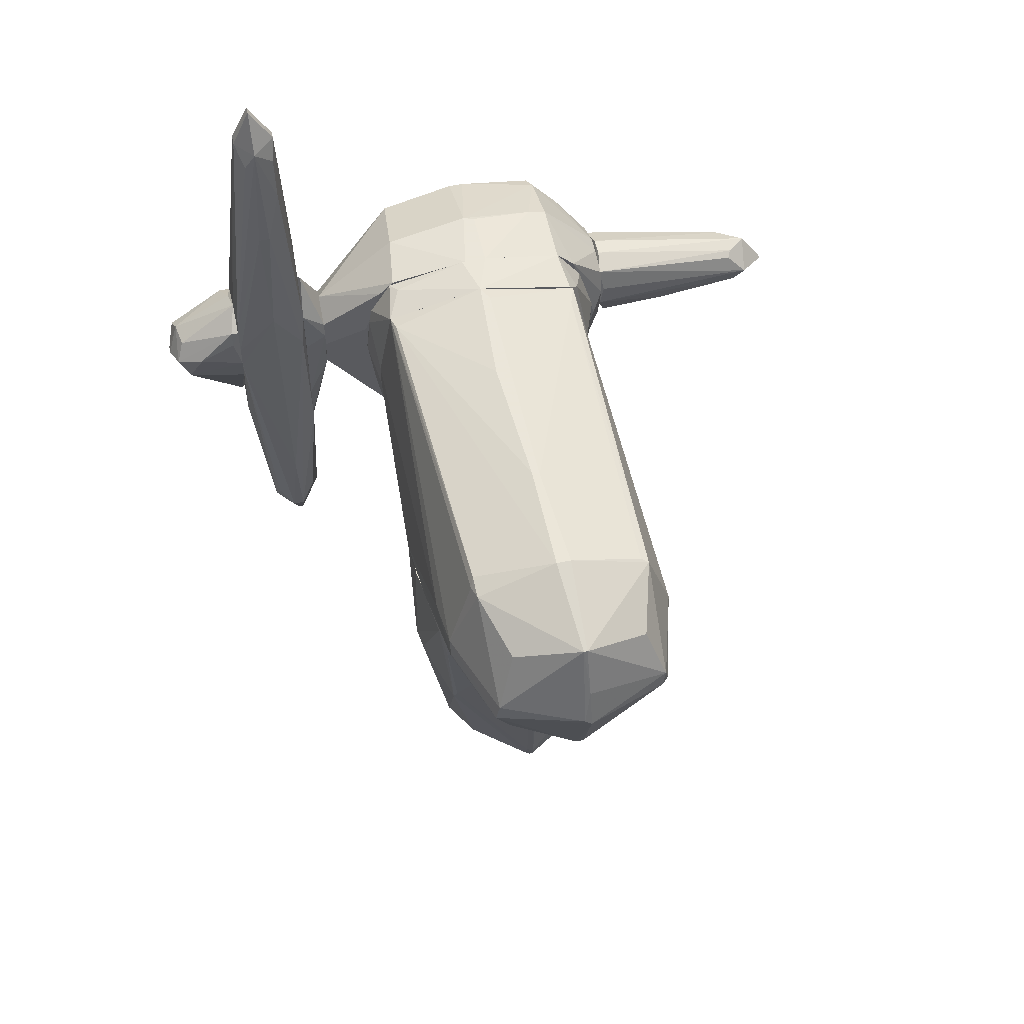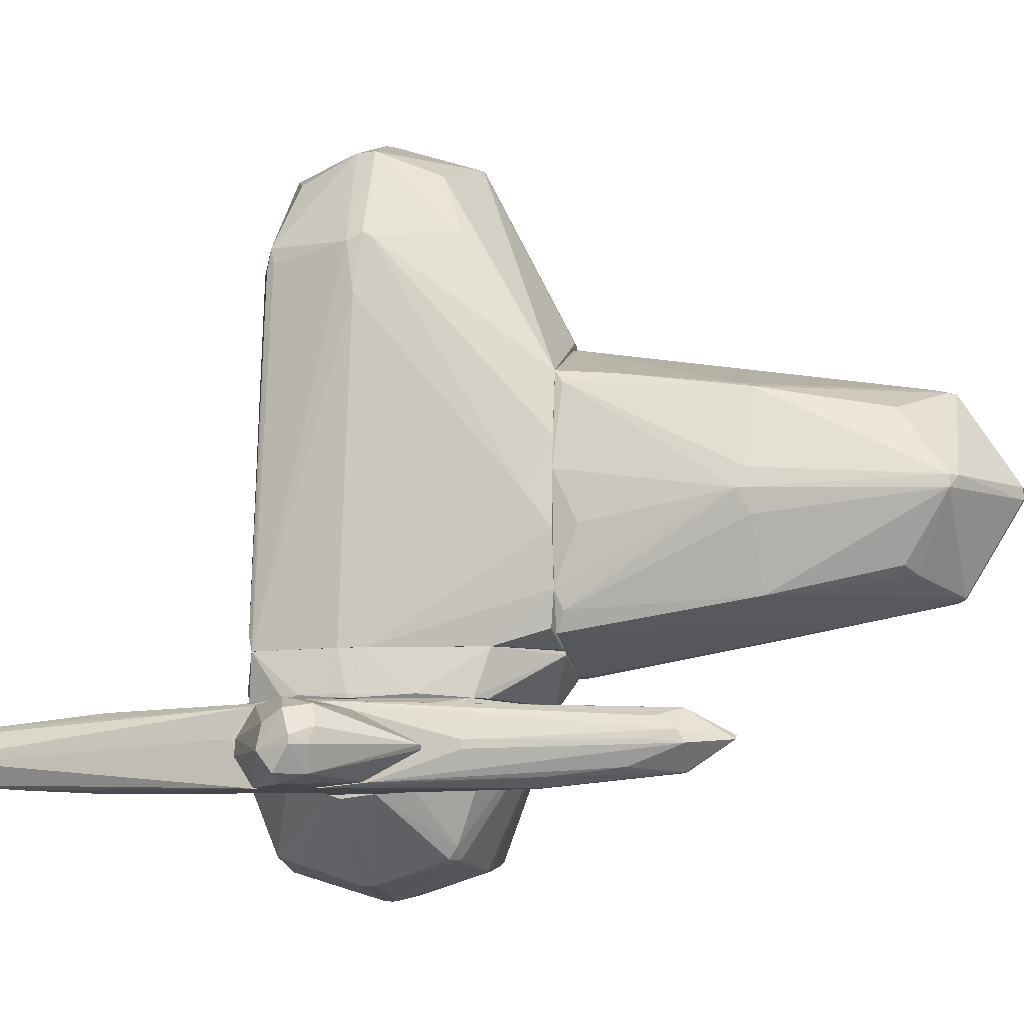
<metadata>
{"format":"obj","ext":"obj","renderer":"f3d","projection":"perspective","resolution":1024,"background":"white","views":[{"elev":55.0,"azim":-12.5,"up":"+Y"},{"elev":-8.9,"azim":-78.3,"up":"+Z"}]}
</metadata>
<code>
o convex_0
v 0.2862 -2.193 -0.6831
v 0.2212 -0.4701 1.624
v 0.1237 -0.4701 1.624
v 0.2536 -3.46 1.169
v -0.8187 -0.6654 0.09704
v 1.164 -0.4701 -0.4556
v 1.034 -3.427 0.3889
v -0.5262 -3.427 0.4217
v 1.066 -0.4701 1.299
v -0.6561 -0.4704 -0.7154
v -0.6886 -0.4704 1.299
v 0.2862 -3.492 -0.423
v 1.099 -0.5354 -0.6828
v 0.2862 -3.947 0.4217
v 1.261 -1.998 0.3566
v 0.2862 -0.4701 -0.9754
v 1.001 -2.03 1.136
v -0.5911 -1.965 1.136
v -0.8187 -1.868 0.3243
v -0.5262 -2.03 -0.4556
v 1.001 -2.03 -0.4556
v 1.229 -0.4701 0.454
v -0.3311 -3.07 -0.2279
v 0.8385 -3.07 -0.2607
v -0.3637 -3.037 0.9741
v 0.8385 -3.07 0.9415
v -0.5262 -3.427 0.3243
v -0.8187 -0.4704 0.5192
v 0.1888 -1.836 -0.748
v 0.2212 -3.492 -0.423
v 1.001 -3.492 0.3243
v 0.1563 -3.395 1.169
v 0.2212 -3.947 0.3243
v -0.7212 -0.5354 -0.5531
v 0.1563 -0.5027 -0.9752
v 1.131 -0.6654 1.104
v -0.7862 -1.933 0.4866
v -0.7536 -1.965 0.1294
v 1.229 -1.965 0.1945
v 0.2536 -3.33 1.201
v 1.066 -0.6654 1.299
v 1.034 -3.427 0.3243
v -0.7212 -0.5354 1.202
v 1.001 -3.492 0.3889
v 1.229 -0.4701 0.1296
v 0.2212 -3.947 0.4217
v 0.2862 -3.427 -0.4554
v 0.8711 -1.803 -0.5528
v 0.2862 -3.947 0.3243
v -0.5588 -1.868 1.169
v 0.2212 -2.745 -0.5854
v -0.6561 -0.5027 -0.7154
v 0.1237 -0.5027 1.624
v -0.6561 -0.9251 1.266
v 0.2212 -0.5027 1.624
v 0.2536 -0.5677 -0.9752
v 0.5462 -3.265 1.071
v -0.2012 -3.167 -0.293
v -0.4612 -3.492 0.4217
v -0.7536 -0.4704 -0.3905
v 0.1888 -3.297 1.201
v 0.2212 -3.46 1.169
v 1.034 -1.998 -0.3905
v 1.099 -0.4701 -0.6828
f 13 16 64
f 3 2 6
f 6 2 9
f 3 6 16
f 7 15 17
f 6 9 22
f 18 8 25
f 7 17 26
f 8 19 27
f 20 23 27
f 11 3 28
f 3 16 28
f 5 19 28
f 12 24 31
f 25 8 32
f 18 25 32
f 30 12 33
f 27 30 33
f 10 16 35
f 17 15 36
f 22 9 36
f 15 22 36
f 8 18 37
f 19 8 37
f 27 19 38
f 20 27 38
f 19 34 38
f 34 20 38
f 13 6 39
f 6 15 39
f 9 2 41
f 36 9 41
f 17 36 41
f 15 7 42
f 24 21 42
f 7 31 42
f 31 24 42
f 39 15 42
f 11 28 43
f 28 19 43
f 37 18 43
f 19 37 43
f 4 14 44
f 7 26 44
f 31 7 44
f 14 31 44
f 15 6 45
f 6 22 45
f 22 15 45
f 14 4 46
f 33 14 46
f 24 12 47
f 21 24 47
f 12 30 47
f 13 21 48
f 47 1 48
f 21 47 48
f 31 14 49
f 12 31 49
f 14 33 49
f 33 12 49
f 18 32 50
f 30 20 51
f 1 47 51
f 47 30 51
f 20 34 52
f 34 10 52
f 10 35 52
f 35 29 52
f 51 20 52
f 29 51 52
f 2 3 53
f 3 11 53
f 50 53 54
f 11 43 54
f 43 18 54
f 18 50 54
f 53 11 54
f 40 17 55
f 41 2 55
f 17 41 55
f 2 53 55
f 53 40 55
f 16 13 56
f 35 16 56
f 29 35 56
f 48 1 56
f 13 48 56
f 1 51 56
f 51 29 56
f 26 17 57
f 17 40 57
f 40 4 57
f 4 44 57
f 44 26 57
f 23 20 58
f 27 23 58
f 20 30 58
f 30 27 58
f 8 27 59
f 32 8 59
f 27 33 59
f 33 46 59
f 16 10 60
f 19 5 60
f 5 28 60
f 28 16 60
f 34 19 60
f 10 34 60
f 50 32 61
f 40 53 61
f 53 50 61
f 4 40 62
f 46 4 62
f 32 59 62
f 59 46 62
f 61 32 62
f 40 61 62
f 21 13 63
f 13 39 63
f 42 21 63
f 39 42 63
f 6 13 64
f 16 6 64
o convex_1
v -2.216 1.285 -1.333
v -2.834 0.9923 -1.691
v -2.834 0.9923 -1.626
v -2.151 0.2124 -1.691
v -2.151 1.415 -1.951
v -2.671 0.8626 -1.398
v -2.769 1.122 -1.886
v -2.151 1.577 -1.593
v -2.184 0.6352 -1.918
v -2.151 0.7324 -1.398
v -2.704 1.22 -1.528
v -2.671 0.8949 -1.886
v -2.736 1.252 -1.723
v -2.606 1.122 -1.951
v -2.541 1.122 -1.333
v -2.151 1.415 -1.366
v -2.184 0.2124 -1.658
v -2.184 1.577 -1.723
v -2.769 0.8626 -1.691
v -2.769 1.057 -1.431
v -2.249 1.415 -1.951
v -2.151 0.9923 -1.333
v -2.151 0.9923 -1.951
v -2.736 0.83 -1.561
v -2.216 1.415 -1.366
f 84 79 89
f 68 69 72
f 68 72 74
f 66 71 76
f 73 68 76
f 66 67 77
f 71 66 77
f 75 72 77
f 76 71 78
f 73 76 78
f 74 72 80
f 74 70 81
f 68 74 81
f 76 68 81
f 72 69 82
f 77 72 82
f 67 66 83
f 66 76 83
f 76 81 83
f 77 67 84
f 75 77 84
f 70 79 84
f 71 77 85
f 69 78 85
f 78 71 85
f 82 69 85
f 77 82 85
f 70 74 86
f 65 79 86
f 79 70 86
f 80 65 86
f 74 80 86
f 69 68 87
f 68 73 87
f 78 69 87
f 73 78 87
f 81 70 88
f 67 83 88
f 83 81 88
f 84 67 88
f 70 84 88
f 72 75 89
f 79 65 89
f 65 80 89
f 80 72 89
f 75 84 89
o convex_2
v -0.4937 0.4075 -2.438
v 0.286 2.097 -1.203
v 0.286 2.097 -1.723
v 1.489 0.6676 -1.658
v -0.7536 0.1802 -1.203
v -1.306 1.415 -1.658
v 0.9686 1.74 -2.438
v 1.001 0.01774 -1.203
v 1.001 0.3103 -2.406
v -0.4937 1.74 -2.373
v 1.164 1.805 -1.203
v 0.1886 -0.3073 -1.236
v -0.6236 1.967 -1.203
v 0.1561 1.057 -2.698
v -1.306 0.7651 -1.951
v 1.489 1.35 -2.015
v -1.306 1.025 -1.366
v 1.001 0.9597 -2.633
v -0.5262 1.057 -2.6
v 0.2212 0.2451 -2.47
v 1.489 1.187 -1.301
v 1.001 1.999 -1.756
v -0.5588 0.3103 -2.308
v -0.5588 2 -1.691
v 0.1886 1.805 -2.47
v 1.489 0.7651 -2.015
v -1.306 1.122 -1.951
v -1.306 0.6349 -1.723
v -0.6236 0.05023 -1.301
v 1.164 0.1477 -1.203
v 1.489 1.48 -1.593
v 1.033 0.2126 -2.113
v -0.9161 1.35 -1.203
v 1.001 1.967 -1.203
v -1.306 1.285 -1.398
v -1.306 0.7001 -1.431
v 0.1886 0.9597 -2.698
v 0.2537 -0.3073 -1.203
v 1.391 1.025 -1.203
v 1.489 0.7651 -1.398
v 1.001 1.805 -2.308
v -0.5588 0.1477 -1.821
v 0.4162 1.057 -2.698
v 0.1886 2.097 -1.756
v 1.033 1.122 -2.601
v 1.001 0.2776 -2.373
v -0.5262 0.9597 -2.6
v 1.391 0.9925 -2.211
v -0.4286 0.3103 -2.405
v 1.066 0.05023 -1.333
v 1.489 0.7001 -1.918
v 0.09123 2.097 -1.203
v 1.489 1.48 -1.756
v 0.3186 0.2451 -2.47
v -0.5588 0.3753 -2.405
v 1.066 0.3428 -2.373
v 1.489 1.415 -1.366
v 0.2537 -0.3073 -1.236
v 1.228 1.577 -2.243
v 0.3186 1.805 -2.47
v -0.5262 1.545 -2.438
v -0.7536 1.837 -1.203
v -1.306 1.025 -1.983
v 0.8384 2.032 -1.756
f 130 133 153
f 91 94 97
f 94 91 102
f 95 104 106
f 93 105 110
f 99 95 113
f 95 102 113
f 103 108 114
f 105 93 115
f 95 99 116
f 104 95 116
f 106 104 117
f 104 112 117
f 101 94 118
f 94 117 118
f 110 105 120
f 111 100 120
f 94 102 122
f 106 94 122
f 91 97 123
f 100 111 123
f 95 106 124
f 106 122 124
f 94 106 125
f 117 94 125
f 106 117 125
f 109 90 126
f 97 94 127
f 94 101 127
f 110 100 128
f 97 119 128
f 123 97 128
f 100 123 128
f 93 110 129
f 119 93 129
f 110 128 129
f 128 119 129
f 112 101 131
f 117 112 131
f 118 117 131
f 101 118 131
f 103 114 132
f 126 103 132
f 107 126 132
f 91 92 133
f 99 113 133
f 114 99 133
f 132 96 134
f 107 132 134
f 108 103 136
f 103 126 136
f 126 90 136
f 105 115 137
f 134 105 137
f 107 134 137
f 90 109 138
f 109 101 138
f 101 112 138
f 119 97 139
f 115 93 140
f 93 119 140
f 119 139 140
f 139 121 140
f 102 91 141
f 113 102 141
f 91 133 141
f 133 113 141
f 120 105 142
f 111 120 142
f 130 111 142
f 107 98 143
f 101 109 143
f 126 107 143
f 109 126 143
f 98 135 143
f 112 104 144
f 136 90 144
f 104 136 144
f 90 138 144
f 138 112 144
f 98 107 145
f 135 98 145
f 121 135 145
f 107 137 145
f 137 115 145
f 115 140 145
f 140 121 145
f 100 110 146
f 120 100 146
f 110 120 146
f 97 127 147
f 127 101 147
f 135 121 147
f 139 97 147
f 121 139 147
f 101 143 147
f 143 135 147
f 96 130 148
f 134 96 148
f 105 134 148
f 142 105 148
f 130 142 148
f 130 96 149
f 96 132 149
f 132 114 149
f 114 133 149
f 133 130 149
f 114 108 150
f 99 114 150
f 116 99 150
f 108 116 150
f 102 95 151
f 122 102 151
f 95 124 151
f 124 122 151
f 104 116 152
f 116 108 152
f 136 104 152
f 108 136 152
f 92 91 153
f 91 123 153
f 123 111 153
f 111 130 153
f 133 92 153
o convex_3
v 1.489 0.6674 -1.756
v 1.521 1.447 -1.593
v 1.521 1.447 -1.756
v 3.243 0.96 -1.593
v 1.489 0.9925 -1.333
v 1.489 1.025 -2.081
v 2.983 0.9925 -1.886
v 2.886 1.22 -1.528
v 2.983 0.7649 -1.626
v 1.651 0.7325 -1.983
v 3.016 1.025 -1.398
v 1.489 1.382 -1.398
v 1.554 0.7649 -1.431
v 2.821 1.187 -1.821
v 1.586 1.317 -1.983
v 3.048 1.22 -1.658
v 2.918 0.8949 -1.431
v 2.723 0.83 -1.853
v 1.521 1.187 -1.333
v 1.619 0.6674 -1.658
v 2.171 0.7974 -1.431
v 1.489 1.35 -1.951
v 2.983 1.025 -1.886
v 2.983 0.7649 -1.658
v 1.489 0.7325 -1.983
v 2.853 1.187 -1.463
f 164 169 179
f 154 158 159
f 159 160 163
f 155 156 165
f 159 158 165
f 161 155 165
f 158 154 166
f 156 167 168
f 156 155 169
f 155 161 169
f 164 157 169
f 167 156 169
f 162 157 170
f 164 158 170
f 157 164 170
f 163 160 171
f 158 164 172
f 165 158 172
f 164 165 172
f 166 154 173
f 166 173 174
f 158 166 174
f 162 170 174
f 170 158 174
f 173 162 174
f 165 156 175
f 159 165 175
f 156 168 175
f 168 159 175
f 160 159 176
f 157 160 176
f 159 168 176
f 168 167 176
f 169 157 176
f 167 169 176
f 160 157 177
f 157 162 177
f 154 163 177
f 171 160 177
f 163 171 177
f 173 154 177
f 162 173 177
f 154 159 178
f 163 154 178
f 159 163 178
f 161 165 179
f 165 164 179
f 169 161 179
o convex_4
v 1.229 1.642 -1.203
v -0.9162 1.09 -1.203
v -0.9162 1.09 -1.171
v 0.6762 -0.4698 -0.8133
v 0.1562 2.13 -0.8133
v 0.286 -0.3072 -1.203
v -0.7212 0.01771 -0.8133
v 1.229 1.155 -0.8133
v 1.164 0.1477 -1.203
v -0.6561 1.934 -1.203
v -0.7212 1.902 -0.8133
v -0.7535 0.1477 -1.203
v -0.266 -0.4696 -0.8458
v 1.001 1.967 -1.203
v 1.034 1.935 -0.8133
v 1.131 0.01771 -0.8133
v 1.359 1.025 -1.203
v 0.05888 2.097 -1.203
v -0.851 1.187 -0.8133
v -0.851 1.61 -1.203
v 1.099 0.05002 -1.203
v 0.286 -0.4696 -0.9757
v 0.1562 -0.3072 -1.203
v 1.359 1.187 -1.171
v -0.6561 0.05028 -1.203
v -0.266 -0.4696 -0.8133
v 1.131 1.805 -0.9107
v 0.6762 -0.4698 -0.8458
v 0.286 2.097 -1.203
v -0.5911 1.967 -1.106
v -0.851 0.9597 -0.8133
v -0.851 0.5701 -1.171
v -0.8835 1.479 -1.171
v 1.229 0.9597 -0.8133
f 196 203 213
f 181 180 185
f 183 184 186
f 184 183 187
f 185 180 188
f 180 181 189
f 186 184 190
f 181 185 191
f 186 191 192
f 180 189 193
f 184 187 194
f 193 184 194
f 187 183 195
f 195 188 196
f 188 180 196
f 193 189 197
f 186 190 198
f 189 181 199
f 190 189 199
f 185 188 200
f 188 195 200
f 201 192 202
f 191 185 202
f 185 201 202
f 196 180 203
f 192 191 204
f 202 192 204
f 191 202 204
f 183 186 205
f 186 192 205
f 192 183 205
f 180 193 206
f 194 187 206
f 193 194 206
f 203 180 206
f 187 203 206
f 183 192 207
f 195 183 207
f 185 200 207
f 200 195 207
f 201 185 207
f 192 201 207
f 184 193 208
f 197 184 208
f 193 197 208
f 190 184 209
f 189 190 209
f 184 197 209
f 197 189 209
f 198 182 210
f 186 198 210
f 182 181 211
f 181 191 211
f 191 186 211
f 210 182 211
f 186 210 211
f 181 182 212
f 182 198 212
f 198 190 212
f 190 199 212
f 199 181 212
f 187 195 213
f 195 196 213
f 203 187 213
o convex_5
v 0.2537 1.382 3.314
v -0.3636 -0.4701 -0.8132
v -0.3962 -0.4375 -0.8132
v 1.066 1.902 -0.8132
v -0.7211 1.902 -0.8128
v 1.229 -0.4701 0.422
v -0.6886 -0.4698 1.299
v -0.5587 1.837 2.404
v 1.034 1.025 3.086
v 0.286 2.097 2.371
v 0.1887 0.2778 3.151
v 1.099 -0.4698 -0.6829
v -0.8187 1.025 2.436
v -0.8187 -0.4698 0.06468
v 1.229 1.155 2.339
v 1.066 -0.4698 1.299
v 1.001 1.837 2.371
v -0.5587 0.9921 3.151
v 1.229 1.155 -0.8128
v 0.1563 2.13 -0.8128
v -0.8512 0.9596 -0.8128
v 0.2537 1.837 3.151
v 0.1563 -0.4698 1.689
v 0.8386 0.4402 2.859
v -0.8512 1.09 1.949
v -0.6886 -0.4372 -0.6829
v -0.3962 0.4728 2.956
v 0.2537 1.025 3.411
v 0.7736 -0.4701 -0.8132
v 0.1563 2.13 1.396
v -0.8512 -0.2749 0.3248
v 1.229 0.8947 2.306
v -0.3636 1.642 2.956
v 0.8386 1.61 2.956
v -0.6886 1.935 -0.6829
v 0.1563 2.097 2.371
v 1.001 1.935 -0.618
v 0.2537 0.2778 3.151
v -0.8512 1.187 -0.8128
v 1.001 1.154 3.119
v -0.591 0.2776 2.436
v -0.5261 1.154 3.151
v 1.164 -0.4698 -0.4555
v -0.8187 1.154 2.371
v -0.7861 -0.4698 0.7796
v 1.131 -0.01481 -0.8132
v -0.5587 1.87 2.209
v 1.001 0.2453 2.371
v 0.2211 2.13 1.429
v 1.099 -0.4698 1.235
v 0.9687 1.024 3.152
v -0.7211 0.01751 -0.8128
v 0.0914 2.13 0.1949
v 0.2211 2.13 -0.6825
v 1.229 -0.4701 0.1619
v -0.8187 0.9596 2.404
v -0.591 1.805 2.274
v -0.7537 -0.4698 -0.3906
v 0.7085 0.4402 2.989
v 1.229 0.9596 -0.8128
v 0.2211 1.837 3.151
v 0.1887 1.09 3.411
v 0.2211 -0.4698 1.689
v 0.9361 1.87 2.339
f 250 223 277
f 215 216 217
f 217 216 218
f 215 219 220
f 228 217 230
f 217 228 232
f 228 219 232
f 217 218 233
f 230 223 235
f 220 219 236
f 224 220 236
f 216 215 239
f 220 224 240
f 224 231 240
f 231 224 241
f 215 217 242
f 219 215 242
f 234 227 244
f 238 234 244
f 219 228 245
f 228 222 245
f 230 235 247
f 233 218 248
f 243 248 249
f 235 223 249
f 230 217 250
f 224 236 251
f 241 224 251
f 218 216 252
f 216 234 252
f 238 218 252
f 234 238 252
f 222 228 253
f 228 230 253
f 235 214 253
f 214 241 253
f 230 247 253
f 247 235 253
f 220 240 254
f 240 231 254
f 246 221 255
f 226 231 257
f 218 238 257
f 238 226 257
f 255 221 257
f 231 255 257
f 215 220 258
f 227 215 258
f 244 227 258
f 217 232 259
f 242 217 259
f 225 242 259
f 256 225 259
f 248 218 260
f 249 248 260
f 221 249 260
f 222 237 261
f 237 229 261
f 245 222 261
f 233 243 262
f 243 249 262
f 249 223 262
f 223 250 262
f 229 219 263
f 219 245 263
f 261 229 263
f 245 261 263
f 237 222 264
f 241 251 264
f 222 253 264
f 253 241 264
f 234 216 265
f 216 239 265
f 243 233 266
f 233 248 266
f 248 243 266
f 217 233 267
f 250 217 267
f 233 262 267
f 262 250 267
f 232 219 268
f 219 242 268
f 242 225 268
f 225 256 268
f 231 226 269
f 226 238 269
f 238 244 269
f 220 254 269
f 254 231 269
f 258 220 269
f 244 258 269
f 218 257 270
f 257 221 270
f 260 218 270
f 221 260 270
f 215 227 271
f 227 234 271
f 239 215 271
f 234 265 271
f 265 239 271
f 229 237 272
f 251 229 272
f 237 264 272
f 264 251 272
f 259 232 273
f 256 259 273
f 232 268 273
f 268 256 273
f 214 235 274
f 221 246 274
f 249 221 274
f 235 249 274
f 246 255 274
f 274 255 275
f 241 214 275
f 231 241 275
f 255 231 275
f 214 274 275
f 219 229 276
f 236 219 276
f 251 236 276
f 229 251 276
f 223 230 277
f 230 250 277
o convex_6
v -1.599 3.526 -1.528
v -2.151 -0.07939 -1.691
v -2.021 -1.347 -1.626
v -1.501 0.3102 -1.951
v -1.729 -1.607 -1.398
v -2.151 1.187 -1.333
v -1.859 3.527 -1.886
v -2.151 0.9281 -1.951
v -1.534 1.122 -1.366
v -1.729 -1.607 -1.853
v -1.534 -1.509 -1.626
v -1.924 3.689 -1.658
v -1.566 3.722 -1.691
v -1.761 3.689 -1.463
v -1.729 2.714 -1.951
v -2.151 1.447 -1.951
v -1.501 1.479 -1.398
v -1.729 2.682 -1.366
v -1.501 -0.1447 -1.431
v -1.794 -1.965 -1.626
v -1.956 -1.412 -1.463
v -1.956 -1.216 -1.821
v -1.826 -0.599 -1.951
v -1.501 1.089 -1.951
v -1.729 3.722 -1.886
v -1.761 4.047 -1.723
v -2.151 1.447 -1.366
v -1.794 1.544 -1.333
v -1.501 2.259 -1.658
v -2.151 0.9605 -1.333
v -1.761 -0.8915 -1.366
v -1.989 -1.64 -1.658
v -1.566 -1.022 -1.853
v -1.826 -1.607 -1.398
v -1.924 3.722 -1.723
v -2.151 1.61 -1.593
v -1.501 -0.9245 -1.691
v -1.859 3.527 -1.496
v -2.151 0.6033 -1.918
v -1.566 3.722 -1.626
v -1.599 -1.379 -1.463
v -1.729 -1.965 -1.593
v -1.599 3.526 -1.788
v -1.989 -1.575 -1.561
v -1.794 -1.607 -1.853
v -1.599 3.136 -1.463
v -1.826 2.682 -1.366
v -2.151 -0.07939 -1.626
v -1.989 -0.632 -1.886
v -1.566 -1.64 -1.658
v -1.794 3.365 -1.918
v -1.761 4.047 -1.658
v -1.729 -0.5673 -1.951
f 310 287 330
f 279 283 285
f 285 283 293
f 292 285 293
f 286 294 295
f 286 282 296
f 281 294 296
f 294 286 296
f 285 292 300
f 281 292 301
f 294 281 301
f 301 292 302
f 302 284 303
f 290 302 303
f 293 283 304
f 286 295 305
f 301 290 306
f 294 301 306
f 283 279 307
f 305 283 307
f 305 307 308
f 282 286 308
f 286 305 308
f 280 279 309
f 307 298 311
f 308 307 311
f 282 308 311
f 284 293 312
f 303 284 312
f 304 289 313
f 293 304 313
f 312 293 313
f 289 312 313
f 281 296 314
f 296 288 314
f 310 281 314
f 288 310 314
f 291 289 315
f 289 304 315
f 304 291 315
f 279 285 316
f 309 279 316
f 299 309 316
f 291 278 317
f 290 303 317
f 306 290 317
f 294 306 317
f 282 288 318
f 296 282 318
f 288 296 318
f 288 282 319
f 297 287 319
f 282 311 319
f 311 297 319
f 290 301 320
f 302 290 320
f 301 302 320
f 298 307 321
f 280 309 321
f 309 297 321
f 297 311 321
f 311 298 321
f 287 297 322
f 300 287 322
f 297 309 322
f 309 299 322
f 278 291 323
f 291 295 323
f 295 294 323
f 317 278 323
f 294 317 323
f 295 291 324
f 291 304 324
f 304 283 324
f 283 305 324
f 305 295 324
f 279 280 325
f 307 279 325
f 280 321 325
f 321 307 325
f 285 300 326
f 316 285 326
f 299 316 326
f 300 322 326
f 322 299 326
f 287 310 327
f 310 288 327
f 288 319 327
f 319 287 327
f 293 284 328
f 292 293 328
f 284 302 328
f 302 292 328
f 289 291 329
f 303 312 329
f 312 289 329
f 291 317 329
f 317 303 329
f 292 281 330
f 287 300 330
f 300 292 330
f 281 310 330
o convex_7
v -1.501 0.4401 -1.951
v -1.306 1.155 -1.366
v -1.306 1.285 -1.398
v -1.501 1.447 -1.398
v -1.501 -0.3399 -1.593
v -1.306 1.122 -1.951
v -1.501 1.772 -1.658
v -1.306 0.7321 -1.951
v -1.306 0.6352 -1.463
v -1.469 -0.4051 -1.691
v -1.501 0.245 -1.431
v -1.501 1.089 -1.951
v -1.306 1.48 -1.658
v -1.469 1.805 -1.593
v -1.501 1.025 -1.366
v -1.306 0.5701 -1.723
f 339 340 346
f 332 333 334
f 334 331 335
f 333 332 336
f 331 334 337
f 336 332 338
f 331 336 338
f 338 332 339
f 335 331 340
f 331 338 340
f 339 335 340
f 334 335 341
f 339 332 341
f 335 339 341
f 336 331 342
f 331 337 342
f 337 336 342
f 333 336 343
f 334 333 344
f 336 337 344
f 337 334 344
f 333 343 344
f 343 336 344
f 332 334 345
f 341 332 345
f 334 341 345
f 338 339 346
f 340 338 346

</code>
